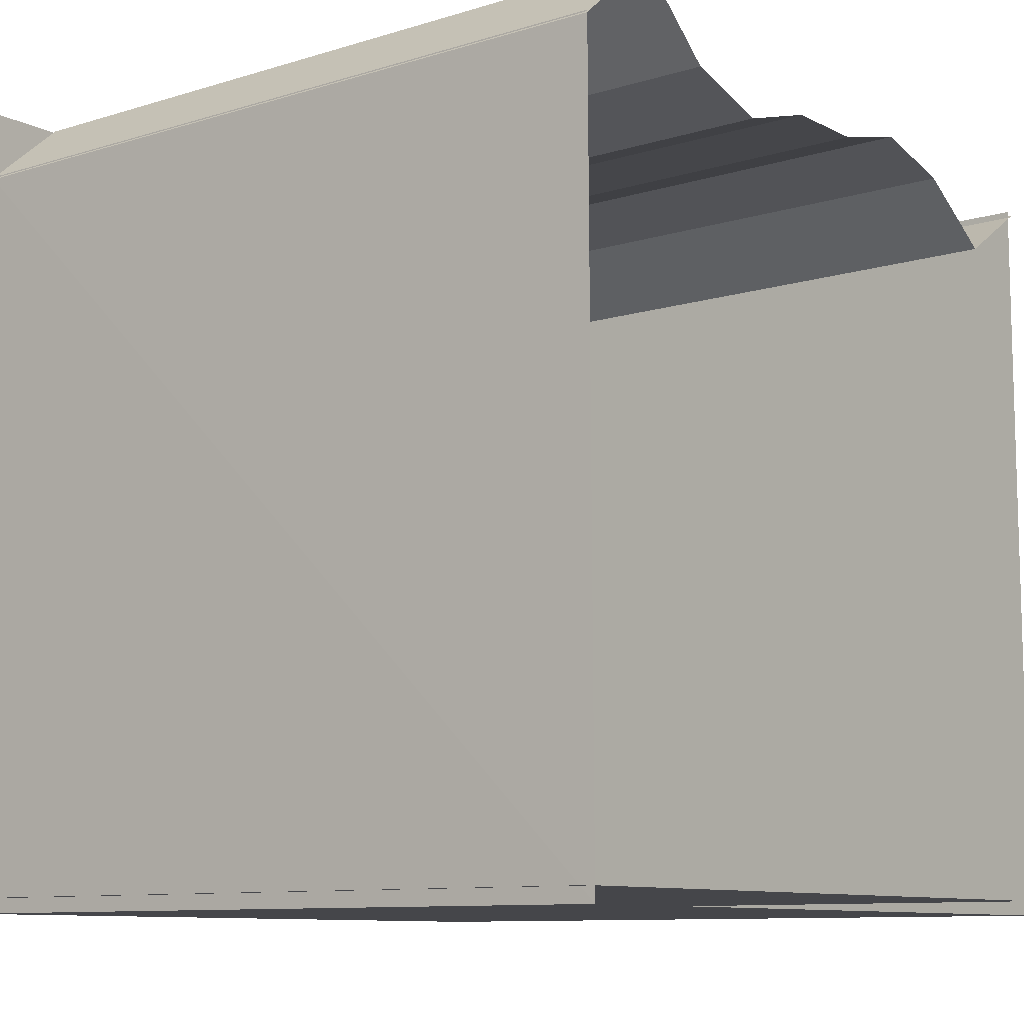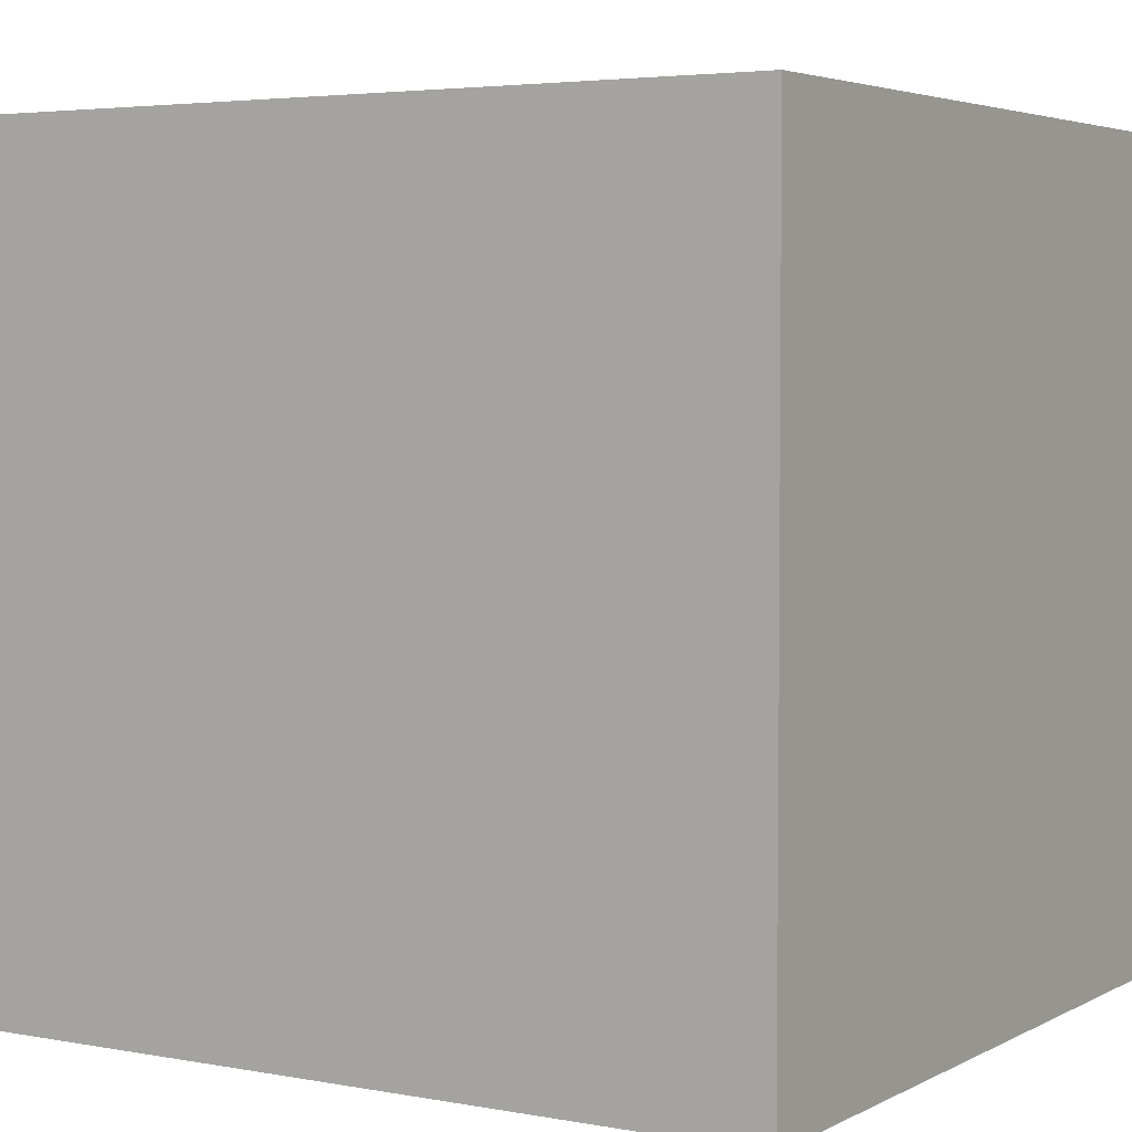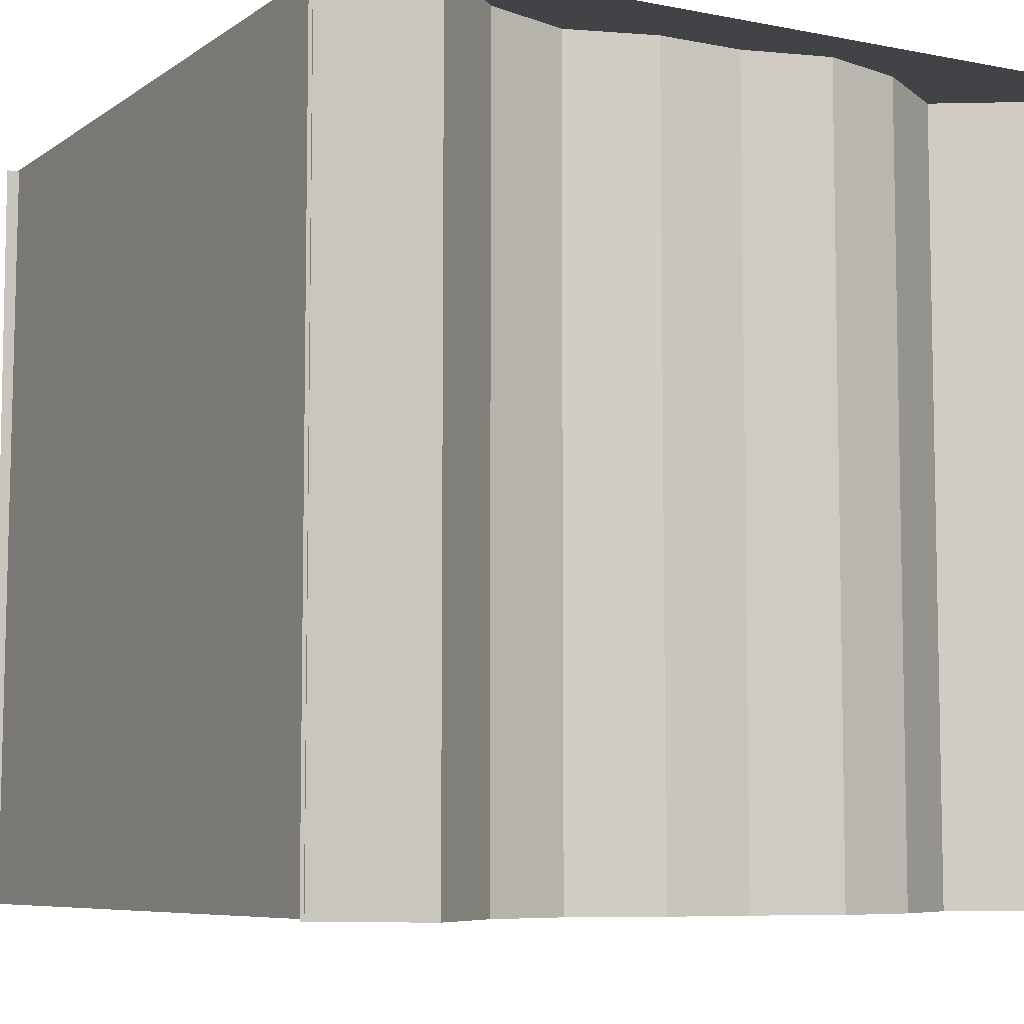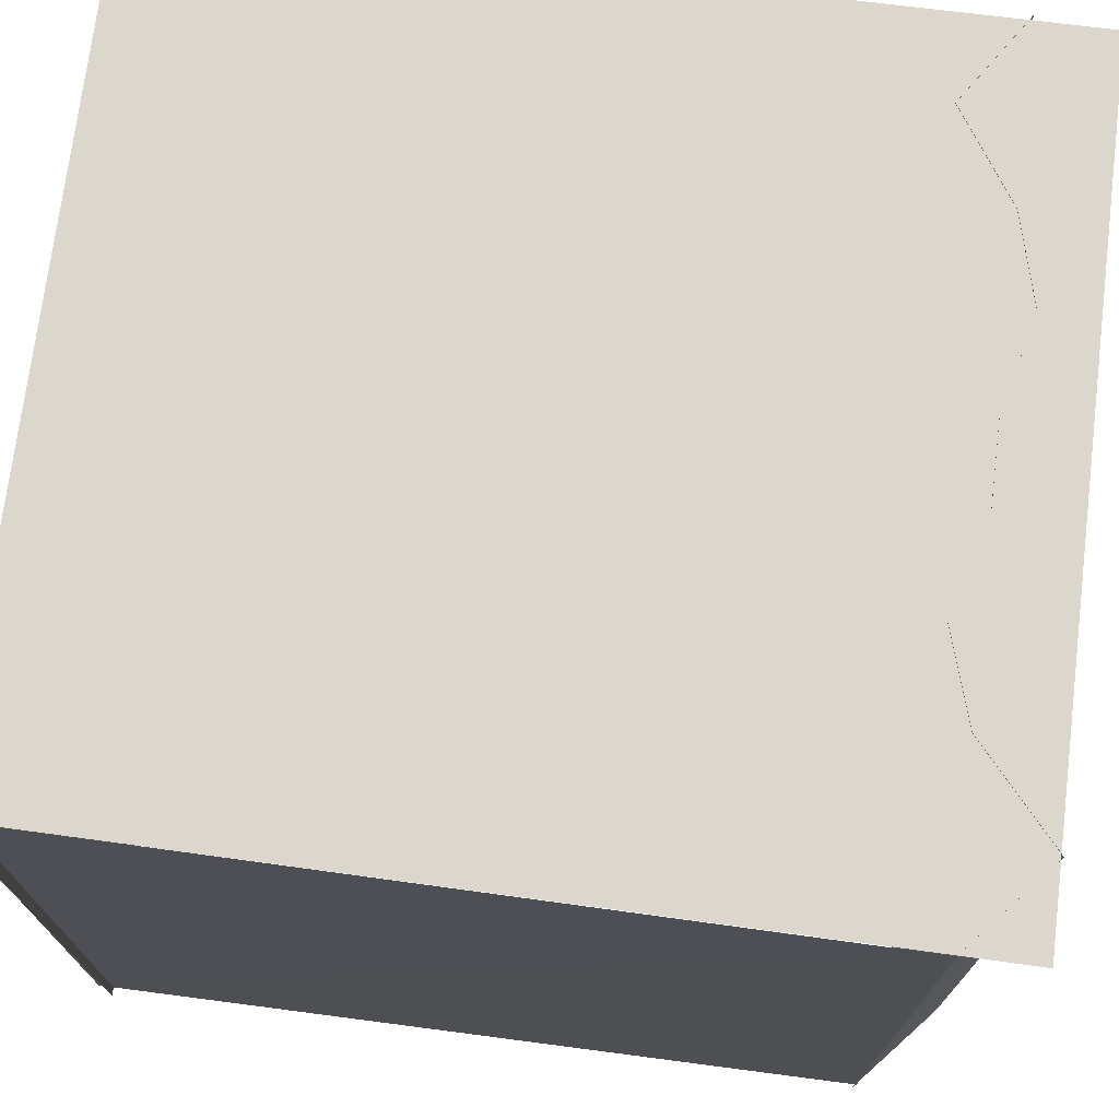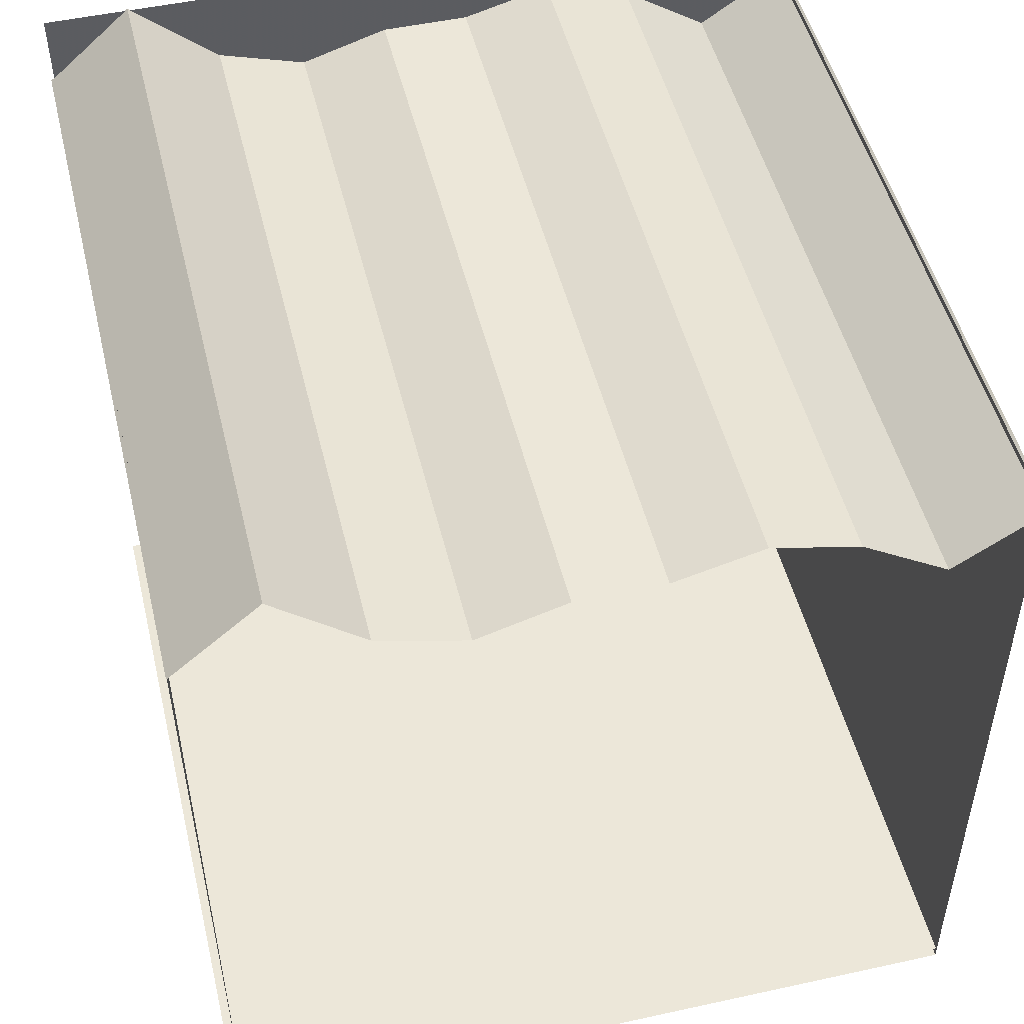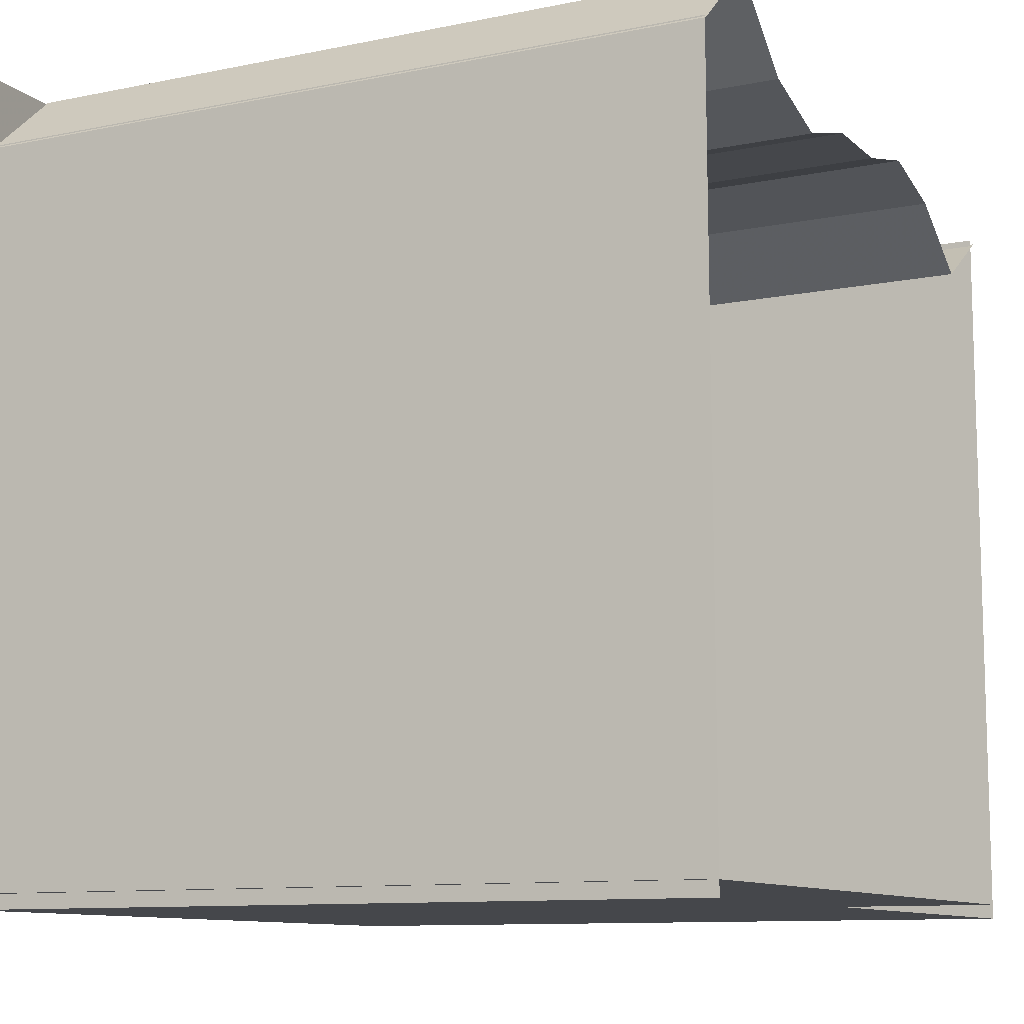
<metadata>
{"format":"obj","ext":"obj","renderer":"f3d","projection":"perspective","resolution":1024,"background":"white","views":[{"elev":-9.9,"azim":128.3,"up":"+Y"},{"elev":4.0,"azim":-58.3,"up":"+Z"},{"elev":-7.2,"azim":150.3,"up":"+Z"},{"elev":73.0,"azim":97.1,"up":"+Z"},{"elev":49.8,"azim":166.4,"up":"+Y"},{"elev":-10.5,"azim":117.2,"up":"+Y"}]}
</metadata>
<code>
o green.003
v 0 -0.001365 559.2
v 0 0 0
v 0 548.8 0.001335
v 0 548.8 559.2
f 1 2 3
f 1 3 4
o Grid.003
v 0.9589 10.73 558
v 62.98 10.73 558
v 62.98 10.73 496
v 0.9589 10.73 496
v 125 10.73 558
v 125 10.73 496
v 187 10.73 558
v 187 10.73 496
v 249.1 10.73 558
v 249.1 10.73 496
v 311.1 10.73 558
v 311.1 10.73 496
v 373.1 10.73 558
v 373.1 10.73 496
v 435.1 10.73 558
v 435.1 10.73 496
v 497.1 10.73 558
v 497.1 10.73 496
v 559.2 10.73 558
v 559.2 10.73 496
v 62.98 10.73 434
v 0.9589 10.73 434
v 125 10.73 434
v 187 10.73 434
v 249.1 10.73 434
v 311.1 10.73 434
v 373.1 10.73 434
v 435.1 10.73 434
v 497.1 10.73 434
v 559.2 10.73 434
v 62.98 10.73 371.9
v 0.9589 10.73 371.9
v 125 10.73 371.9
v 187 10.73 371.9
v 249.1 10.73 371.9
v 311.1 10.73 371.9
v 373.1 10.73 371.9
v 435.1 10.73 371.9
v 497.1 10.73 371.9
v 559.2 10.73 371.9
v 62.98 10.73 309.9
v 0.9589 10.73 309.9
v 125 10.73 309.9
v 187 10.73 309.9
v 249.1 10.73 309.9
v 311.1 10.73 309.9
v 373.1 10.73 309.9
v 435.1 10.73 309.9
v 497.1 10.73 309.9
v 559.2 10.73 309.9
v 62.98 10.73 247.9
v 0.9589 10.73 247.9
v 125 10.73 247.9
v 187 10.73 247.9
v 249.1 10.73 247.9
v 311.1 10.73 247.9
v 373.1 10.73 247.9
v 435.1 10.73 247.9
v 497.1 10.73 247.9
v 559.2 10.73 247.9
v 62.98 10.73 185.9
v 0.9589 10.73 185.9
v 125 10.73 185.9
v 187 10.73 185.9
v 249.1 10.73 185.9
v 311.1 10.73 185.9
v 373.1 10.73 185.9
v 435.1 10.73 185.9
v 497.1 10.73 185.9
v 559.2 10.73 185.9
v 62.98 10.73 123.9
v 0.9589 10.73 123.9
v 125 10.73 123.9
v 187 10.73 123.9
v 249.1 10.73 123.9
v 311.1 10.73 123.9
v 373.1 10.73 123.9
v 435.1 10.73 123.9
v 497.1 10.73 123.9
v 559.2 10.73 123.9
v 62.98 10.73 61.83
v 0.9589 10.73 61.83
v 125 10.73 61.83
v 187 10.73 61.83
v 249.1 10.73 61.83
v 311.1 10.73 61.83
v 373.1 10.73 61.83
v 435.1 10.73 61.83
v 497.1 10.73 61.83
v 559.2 10.73 61.83
v 62.98 10.73 -0.1967
v 0.9589 10.73 -0.1967
v 125 10.73 -0.1967
v 187 10.73 -0.1967
v 249.1 10.73 -0.1967
v 311.1 10.73 -0.1967
v 373.1 10.73 -0.1967
v 435.1 10.73 -0.1967
v 497.1 10.73 -0.1967
v 559.2 10.73 -0.1967
f 5 6 7 8
f 6 9 10 7
f 9 11 12 10
f 11 13 14 12
f 13 15 16 14
f 15 17 18 16
f 17 19 20 18
f 19 21 22 20
f 21 23 24 22
f 8 7 25 26
f 7 10 27 25
f 10 12 28 27
f 12 14 29 28
f 14 16 30 29
f 16 18 31 30
f 18 20 32 31
f 20 22 33 32
f 22 24 34 33
f 26 25 35 36
f 25 27 37 35
f 27 28 38 37
f 28 29 39 38
f 29 30 40 39
f 30 31 41 40
f 31 32 42 41
f 32 33 43 42
f 33 34 44 43
f 36 35 45 46
f 35 37 47 45
f 37 38 48 47
f 38 39 49 48
f 39 40 50 49
f 40 41 51 50
f 41 42 52 51
f 42 43 53 52
f 43 44 54 53
f 46 45 55 56
f 45 47 57 55
f 47 48 58 57
f 48 49 59 58
f 49 50 60 59
f 50 51 61 60
f 51 52 62 61
f 52 53 63 62
f 53 54 64 63
f 56 55 65 66
f 55 57 67 65
f 57 58 68 67
f 58 59 69 68
f 59 60 70 69
f 60 61 71 70
f 61 62 72 71
f 62 63 73 72
f 63 64 74 73
f 66 65 75 76
f 65 67 77 75
f 67 68 78 77
f 68 69 79 78
f 69 70 80 79
f 70 71 81 80
f 71 72 82 81
f 72 73 83 82
f 73 74 84 83
f 76 75 85 86
f 75 77 87 85
f 77 78 88 87
f 78 79 89 88
f 79 80 90 89
f 80 81 91 90
f 81 82 92 91
f 82 83 93 92
f 83 84 94 93
f 86 85 95 96
f 85 87 97 95
f 87 88 98 97
f 88 89 99 98
f 89 90 100 99
f 90 91 101 100
f 91 92 102 101
f 92 93 103 102
f 93 94 104 103
o bunny_bunny_floor.000_bunny_bunny.002
v 552.8 -4e-06 -0
v 0 8e-06 0.000122
v 0 -0.001367 559.2
v 549.6 -0.001379 559.2
f 105 106 107
f 105 107 108
o back.003
v 549.6 -0.001365 559.2
v 0 -0.001365 559.2
v -0 599.5 559.2
v 556 599.5 559.2
f 109 110 111
f 109 111 112
o ceiling_Grid.004
v -3.436 546.3 559.8
v 58.93 505.3 559.8
v 58.93 505.3 497.4
v -3.436 546.3 497.4
v 121.3 546.3 559.8
v 121.3 546.3 497.4
v 183.7 562.7 559.8
v 183.7 562.7 497.4
v 246 546.3 559.8
v 246 546.3 497.4
v 308.4 546.3 559.8
v 308.4 546.3 497.4
v 370.8 527.1 559.8
v 370.8 527.1 497.4
v 433.1 546.3 559.8
v 433.1 546.3 497.4
v 495.5 600.9 559.8
v 495.5 600.9 497.4
v 557.9 546.3 559.8
v 557.9 546.3 497.4
v 58.93 505.3 435.1
v -3.436 546.3 435.1
v 121.3 546.3 435.1
v 183.7 562.7 435.1
v 246 546.3 435.1
v 308.4 546.3 435.1
v 370.8 527.1 435.1
v 433.1 546.3 435.1
v 495.5 600.9 435.1
v 557.9 546.3 435.1
v 58.93 505.3 372.7
v -3.436 546.3 372.7
v 121.3 546.3 372.7
v 183.7 562.7 372.7
v 246 546.3 372.7
v 308.4 546.3 372.7
v 370.8 527.1 372.7
v 433.1 546.3 372.7
v 495.5 600.9 372.7
v 557.9 546.3 372.7
v 58.93 505.3 310.3
v -3.436 546.3 310.3
v 121.3 546.3 310.3
v 183.7 562.7 310.3
v 246 546.3 310.3
v 308.4 546.3 310.3
v 370.8 527.1 310.3
v 433.1 546.3 310.3
v 495.5 600.9 310.3
v 557.9 546.3 310.3
v 58.93 505.3 248
v -3.436 546.3 248
v 121.3 546.3 248
v 183.7 562.7 248
v 246 546.3 248
v 308.4 546.3 248
v 370.8 527.1 248
v 433.1 546.3 248
v 495.5 600.9 248
v 557.9 546.3 248
v 58.93 505.3 185.6
v -3.436 546.3 185.6
v 121.3 546.3 185.6
v 183.7 562.7 185.6
v 246 546.3 185.6
v 308.4 546.3 185.6
v 370.8 527.1 185.6
v 433.1 546.3 185.6
v 495.5 600.9 185.6
v 557.9 546.3 185.6
v 58.93 505.3 123.2
v -3.436 546.3 123.2
v 121.3 546.3 123.2
v 183.7 562.7 123.2
v 246 546.3 123.2
v 308.4 546.3 123.2
v 370.8 527.1 123.2
v 433.1 546.3 123.2
v 495.5 600.9 123.2
v 557.9 546.3 123.2
v 58.93 505.3 60.85
v -3.436 546.3 60.85
v 121.3 546.3 60.85
v 183.7 562.7 60.85
v 246 546.3 60.85
v 308.4 546.3 60.85
v 370.8 527.1 60.85
v 433.1 546.3 60.85
v 495.5 600.9 60.85
v 557.9 546.3 60.85
v 58.93 505.3 -1.521
v -3.436 546.3 -1.521
v 121.3 546.3 -1.521
v 183.7 562.7 -1.521
v 246 546.3 -1.521
v 308.4 546.3 -1.521
v 370.8 527.1 -1.521
v 433.1 546.3 -1.521
v 495.5 600.9 -1.521
v 557.9 546.3 -1.521
f 113 116 115 114
f 114 115 118 117
f 117 118 120 119
f 119 120 122 121
f 121 122 124 123
f 123 124 126 125
f 125 126 128 127
f 127 128 130 129
f 129 130 132 131
f 116 134 133 115
f 115 133 135 118
f 118 135 136 120
f 120 136 137 122
f 122 137 138 124
f 124 138 139 126
f 126 139 140 128
f 128 140 141 130
f 130 141 142 132
f 134 144 143 133
f 133 143 145 135
f 135 145 146 136
f 136 146 147 137
f 137 147 148 138
f 138 148 149 139
f 139 149 150 140
f 140 150 151 141
f 141 151 152 142
f 144 154 153 143
f 143 153 155 145
f 145 155 156 146
f 146 156 157 147
f 147 157 158 148
f 148 158 159 149
f 149 159 160 150
f 150 160 161 151
f 151 161 162 152
f 154 164 163 153
f 153 163 165 155
f 155 165 166 156
f 156 166 167 157
f 157 167 168 158
f 158 168 169 159
f 159 169 170 160
f 160 170 171 161
f 161 171 172 162
f 164 174 173 163
f 163 173 175 165
f 165 175 176 166
f 166 176 177 167
f 167 177 178 168
f 168 178 179 169
f 169 179 180 170
f 170 180 181 171
f 171 181 182 172
f 174 184 183 173
f 173 183 185 175
f 175 185 186 176
f 176 186 187 177
f 177 187 188 178
f 178 188 189 179
f 179 189 190 180
f 180 190 191 181
f 181 191 192 182
f 184 194 193 183
f 183 193 195 185
f 185 195 196 186
f 186 196 197 187
f 187 197 198 188
f 188 198 199 189
f 189 199 200 190
f 190 200 201 191
f 191 201 202 192
f 194 204 203 193
f 193 203 205 195
f 195 205 206 196
f 196 206 207 197
f 197 207 208 198
f 198 208 209 199
f 199 209 210 200
f 200 210 211 201
f 201 211 212 202
o red.003
v 552.8 0 0
v 549.6 -0.001365 559.2
v 556 548.8 559.2
v 556 548.8 0.001335
f 213 214 215
f 213 215 216

</code>
